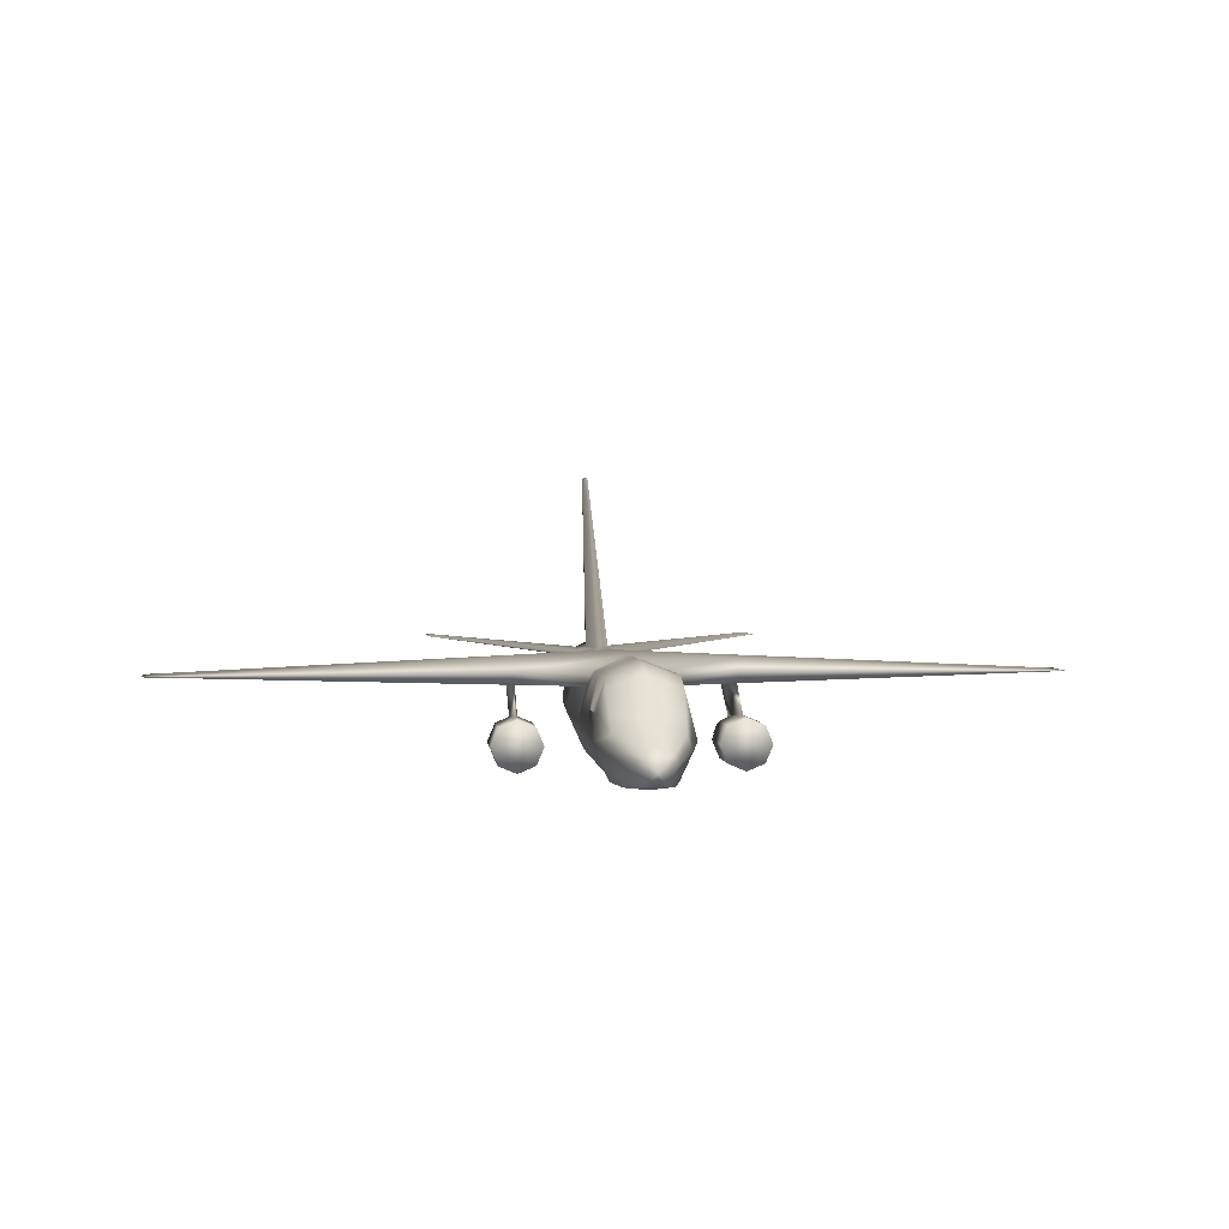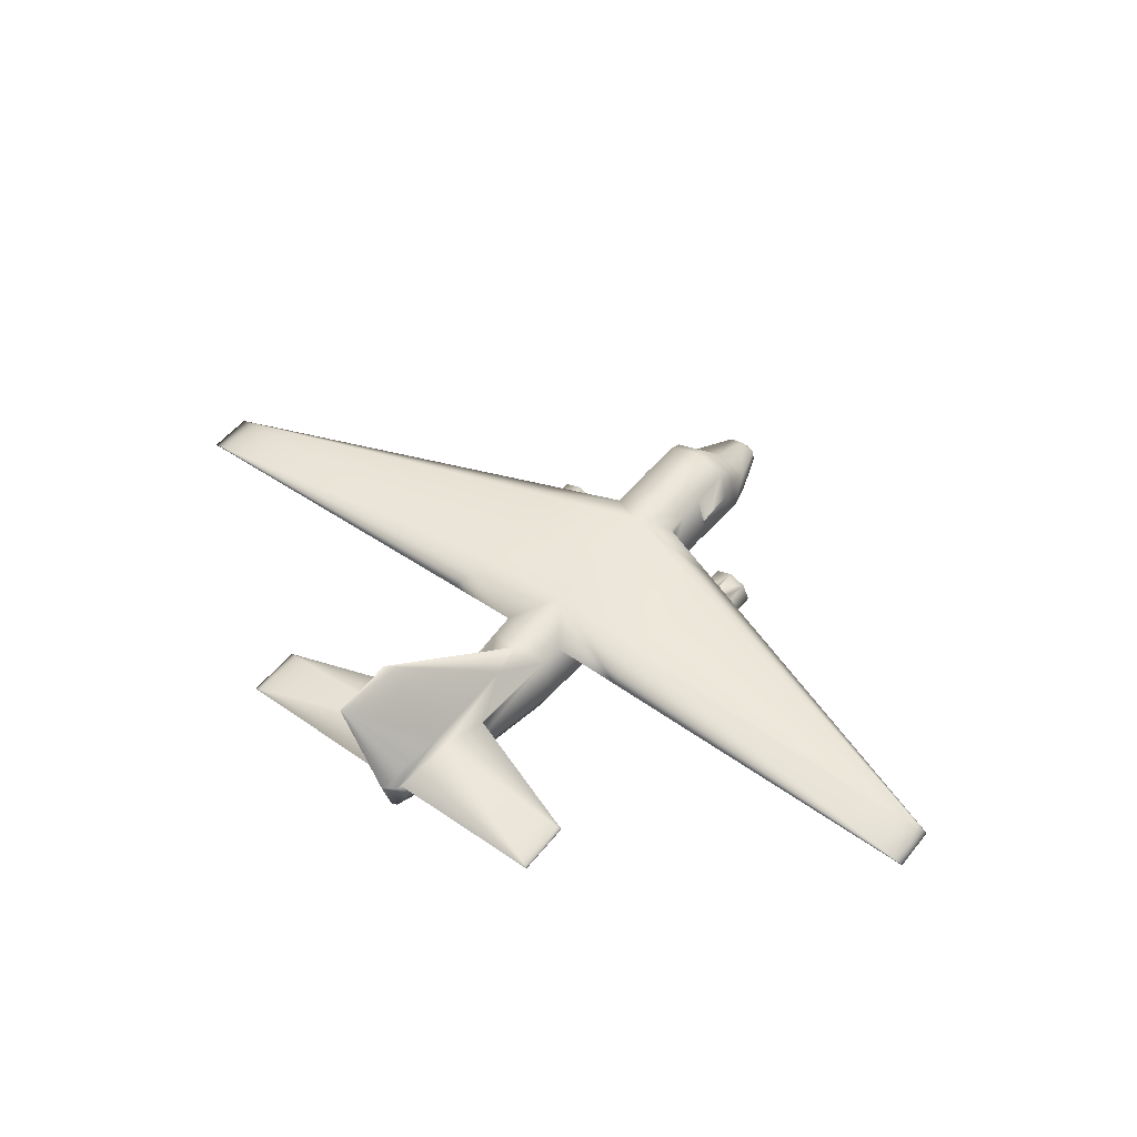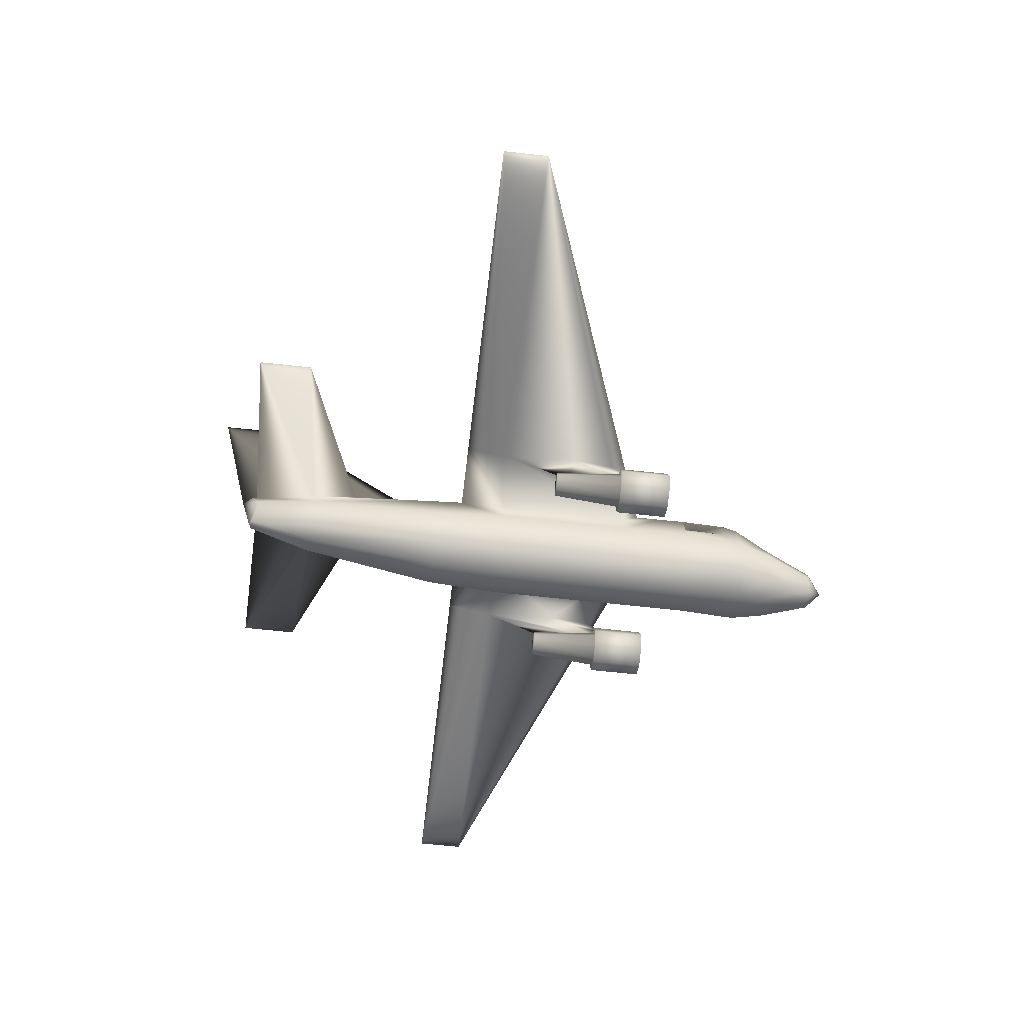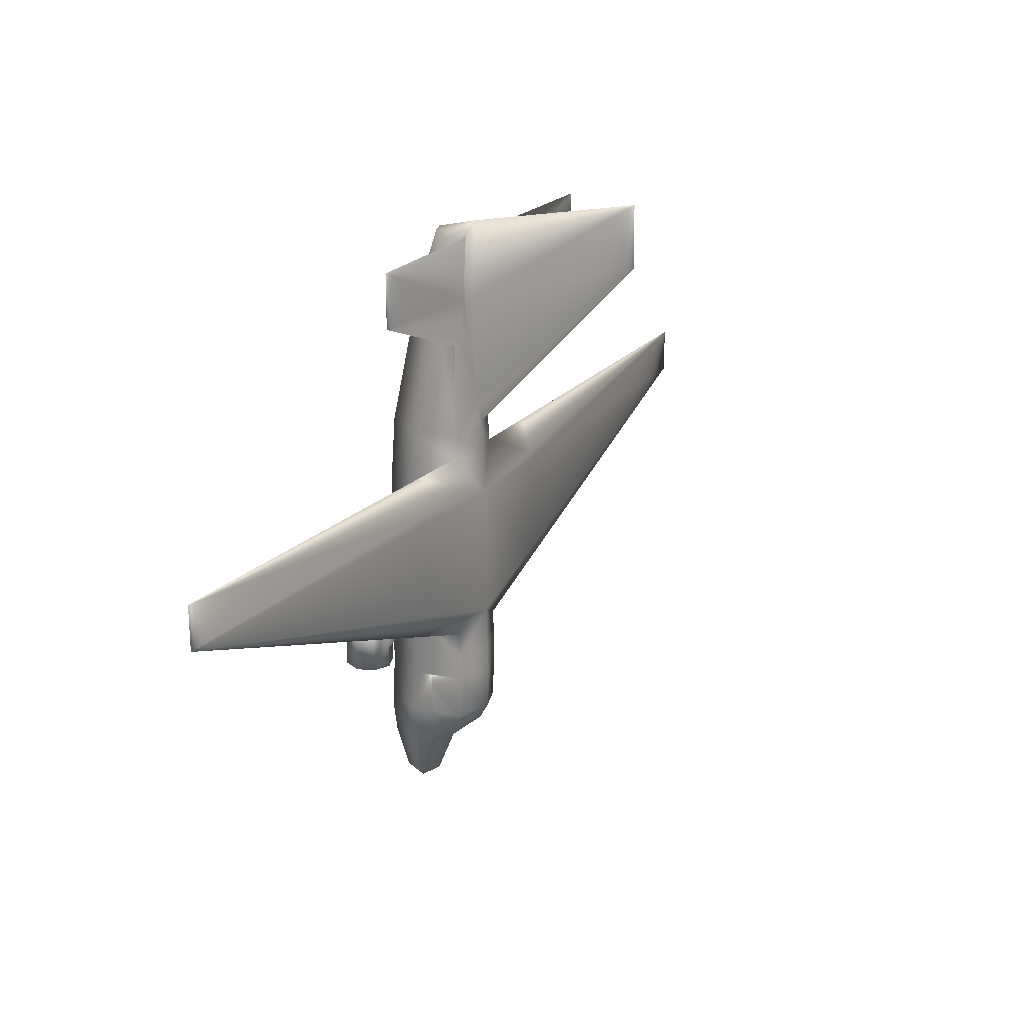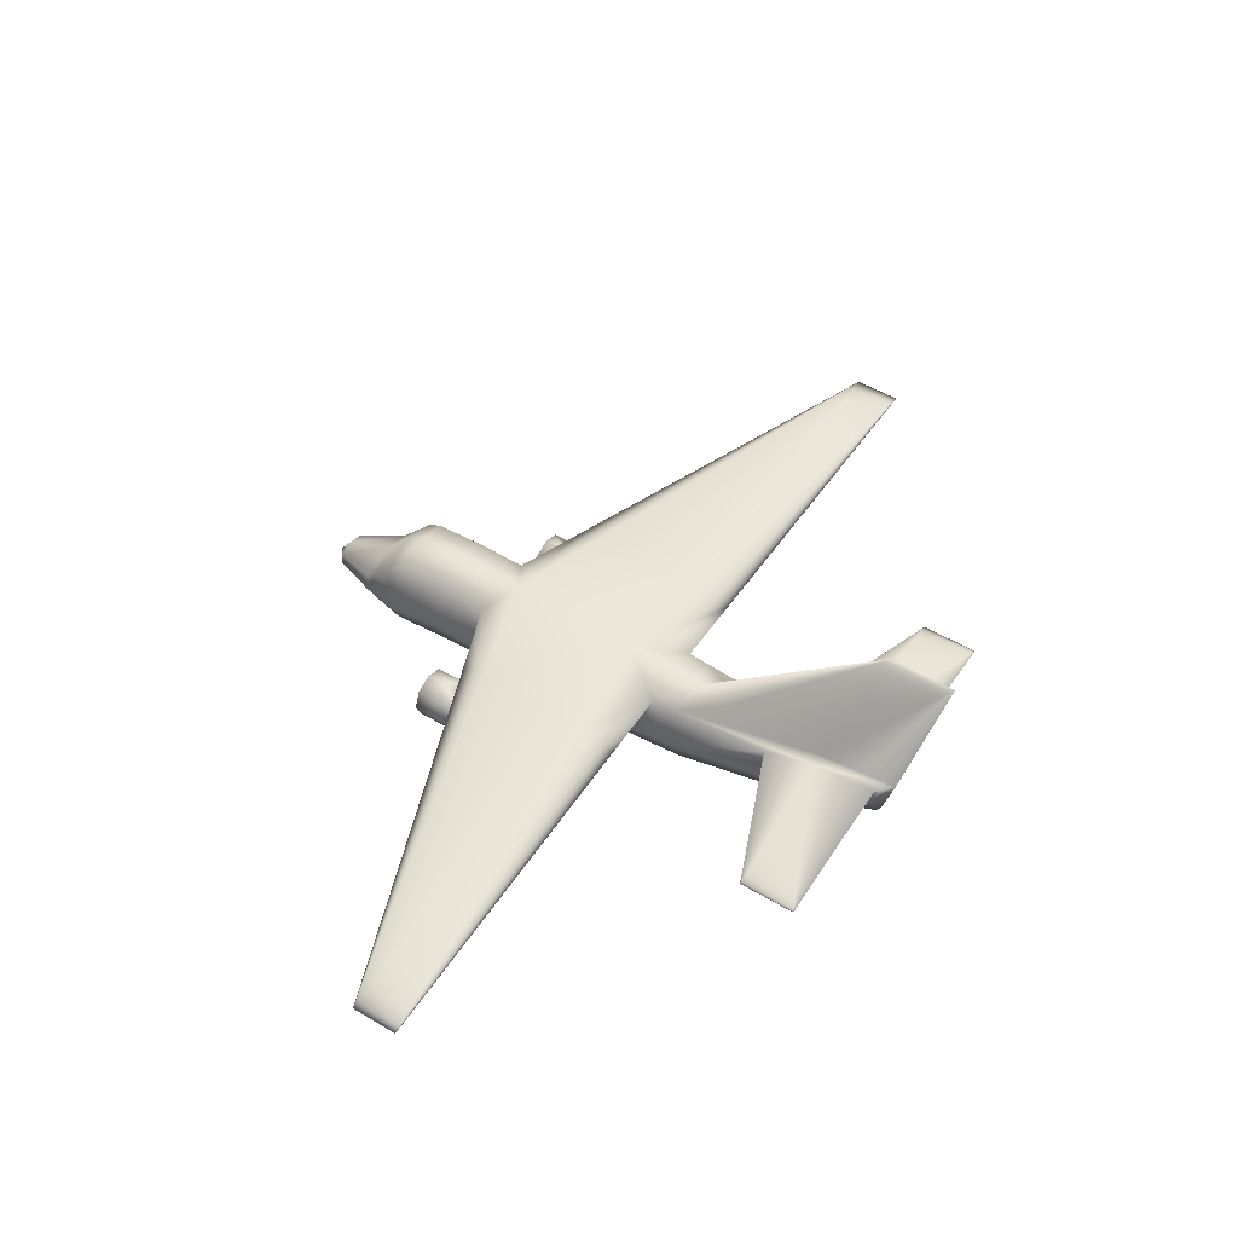
<metadata>
{"format":"obj","ext":"obj","renderer":"f3d","projection":"perspective","resolution":1024,"background":"white","views":[{"elev":2.4,"azim":174.0,"up":"+Y"},{"elev":51.4,"azim":37.2,"up":"+Y"},{"elev":-60.0,"azim":83.4,"up":"+Y"},{"elev":22.7,"azim":121.2,"up":"+Z"},{"elev":51.5,"azim":-57.2,"up":"+Y"}]}
</metadata>
<code>
v 0.5 0.06911 0.04143
v 0.5 0.08973 0.09069
v 0.5338 0.0749 0.08837
v 0.5162 0.06174 0.0397
v 0.5385 0.05937 0.09074
v 0.5193 0.05168 0.04134
v 0.5346 0.08969 0.1019
v 0.5418 0.08969 0.1235
v 0.5482 0.06452 0.1235
v 0.5 0.1363 0.216
v 0.5 0.1367 0.1869
v 0.4638 0.1227 0.1871
v 0.4637 0.1223 0.216
v 0.4512 0.07285 0.2602
v 0.4594 0.1054 0.2609
v 0.4636 0.122 0.2419
v 0.4559 0.08969 0.1719
v 0.4554 0.08969 0.1871
v 0.4639 0.1227 0.1824
v 0.5362 0.1227 0.1871
v 0.5363 0.1223 0.216
v 0.5488 0.07285 0.2602
v 0.5488 0.07285 0.187
v 0.5446 0.08969 0.1871
v 0.5 0.131 0.4778
v 0.5 0.1308 0.4864
v 0.5067 0.1272 0.519
v 0.5335 0.1182 0.4765
v 0.5282 0.1171 0.5761
v 0.5264 0.1136 0.6249
v 0.5315 0.09338 0.6248
v 0.5449 0.07285 0.4759
v 0.5239 0.02746 0.09128
v 0.5109 0.0337 0.04134
v 0.5 0.025 0.09069
v 0.5 0.03251 0.04143
v 0.5319 0.02878 0.1248
v 0.5 0.02545 0.1235
v 0.5488 0.06706 0.1402
v 0.5315 0.02887 0.139
v 0.5 0.02555 0.1356
v 0.5289 0.02901 0.1865
v 0.5 0.02596 0.1857
v 0.5292 0.02964 0.2618
v 0.5 0.02664 0.2631
v 0.5488 0.07285 0.4027
v 0.5298 0.03092 0.4035
v 0.5 0.02782 0.4027
v 0.5463 0.07285 0.4509
v 0.5278 0.03547 0.4799
v 0.5 0.03251 0.4778
v 0.5174 0.06265 0.6277
v 0.5 0.06064 0.6256
v 0.5113 0.12 0.6973
v 0.5124 0.1197 0.6916
v 0.5177 0.1197 0.6249
v 0.5067 0.1239 0.6248
v 0.5 0.124 0.7077
v 0.5055 0.07922 0.6935
v 0.5173 0.103 0.6877
v 0.5 0.0794 0.696
v 0.5 0.04658 0.025
v 0.5 0.1316 0.4509
v 0.5349 0.1182 0.4509
v 0.5406 0.1054 0.4029
v 0.5 0.1327 0.4023
v 0.5406 0.1054 0.2609
v 0.6091 0.1164 0.4509
v 0.6091 0.1269 0.4135
v 0.975 0.1075 0.4509
v 0.6091 0.1057 0.4105
v 0.6091 0.1269 0.4024
v 0.975 0.1075 0.4027
v 0.6091 0.1057 0.4029
v 0.6091 0.1293 0.2943
v 0.5 0.1357 0.262
v 0.6138 0.1058 0.3263
v 0.6091 0.1057 0.2833
v 0.6091 0.1196 0.2686
v 0.5364 0.122 0.2419
v 0.4569 0.08969 0.1395
v 0.4512 0.06706 0.1402
v 0.4512 0.07285 0.187
v 0.6829 0.1351 0.6402
v 0.6829 0.1351 0.698
v 0.5 0.3129 0.6842
v 0.5 0.3116 0.7493
v 0.4582 0.08969 0.1235
v 0.4518 0.06452 0.1235
v 0.6348 0.05168 0.223
v 0.6273 0.0698 0.223
v 0.6273 0.0698 0.2775
v 0.6348 0.05168 0.2775
v 0.6091 0.07735 0.223
v 0.6091 0.07735 0.2451
v 0.613 0.07571 0.2775
v 0.591 0.0698 0.223
v 0.591 0.0698 0.2775
v 0.6057 0.07594 0.2775
v 0.5834 0.05168 0.223
v 0.5834 0.05168 0.2775
v 0.591 0.03351 0.223
v 0.591 0.03351 0.2775
v 0.6091 0.026 0.223
v 0.6091 0.026 0.2775
v 0.6273 0.03351 0.223
v 0.6273 0.03351 0.2775
v 0.3909 0.1057 0.4029
v 0.3909 0.06615 0.3368
v 0.3943 0.06952 0.2776
v 0.3943 0.07594 0.2775
v 0.3948 0.1057 0.3268
v 0.3909 0.07735 0.2451
v 0.3909 0.1057 0.2833
v 0.3862 0.1058 0.3263
v 0.387 0.06929 0.2776
v 0.6284 0.05168 0.2776
v 0.6227 0.06529 0.2776
v 0.6186 0.06119 0.3495
v 0.6226 0.05168 0.3495
v 0.613 0.06929 0.2776
v 0.6091 0.06615 0.3368
v 0.6091 0.06515 0.3495
v 0.5955 0.06529 0.2776
v 0.5899 0.05168 0.2776
v 0.5956 0.05168 0.3495
v 0.5996 0.06119 0.3495
v 0.5955 0.03802 0.2776
v 0.5996 0.04212 0.3495
v 0.6091 0.03242 0.2776
v 0.6091 0.0382 0.3495
v 0.6227 0.03802 0.2776
v 0.6186 0.04212 0.3495
v 0.387 0.07571 0.2775
v 0.6057 0.06952 0.2776
v 0.6052 0.1057 0.3268
v 0.025 0.1075 0.4027
v 0.5431 0.08969 0.1395
v 0.5441 0.08969 0.1719
v 0.5361 0.1227 0.1824
v 0.4838 0.06174 0.0397
v 0.4662 0.0749 0.08837
v 0.4807 0.05168 0.04134
v 0.4615 0.05937 0.09074
v 0.4654 0.08969 0.1019
v 0.4594 0.1054 0.4029
v 0.3909 0.06515 0.3495
v 0.4004 0.06119 0.3495
v 0.4045 0.06529 0.2776
v 0.3909 0.1269 0.4135
v 0.025 0.1075 0.4509
v 0.3909 0.1164 0.4509
v 0.4665 0.1182 0.4765
v 0.4933 0.1272 0.519
v 0.4551 0.07285 0.4759
v 0.4685 0.09338 0.6248
v 0.4736 0.1136 0.6249
v 0.4718 0.1171 0.5761
v 0.4891 0.0337 0.04134
v 0.4761 0.02746 0.09128
v 0.4681 0.02878 0.1248
v 0.4685 0.02887 0.139
v 0.4711 0.02901 0.1865
v 0.4708 0.02964 0.2618
v 0.4702 0.03092 0.4035
v 0.4512 0.07285 0.4027
v 0.4537 0.07285 0.4509
v 0.4722 0.03547 0.4799
v 0.4826 0.06265 0.6277
v 0.4933 0.1239 0.6248
v 0.4823 0.1197 0.6249
v 0.4876 0.1197 0.6916
v 0.4887 0.12 0.6973
v 0.4827 0.103 0.6877
v 0.4945 0.07922 0.6935
v 0.4651 0.1182 0.4509
v 0.3909 0.1057 0.4105
v 0.3909 0.1269 0.4024
v 0.3909 0.1293 0.2943
v 0.3909 0.1196 0.2686
v 0.3171 0.1351 0.6402
v 0.3171 0.1351 0.698
v 0.3652 0.05168 0.2775
v 0.3727 0.0698 0.2775
v 0.3727 0.0698 0.223
v 0.3652 0.05168 0.223
v 0.3909 0.07735 0.223
v 0.409 0.0698 0.2775
v 0.409 0.0698 0.223
v 0.4166 0.05168 0.2775
v 0.4166 0.05168 0.223
v 0.409 0.03351 0.2775
v 0.409 0.03351 0.223
v 0.3909 0.026 0.2775
v 0.3909 0.026 0.223
v 0.3727 0.03351 0.2775
v 0.3727 0.03351 0.223
v 0.3814 0.04212 0.3495
v 0.3774 0.05168 0.3495
v 0.3716 0.05168 0.2776
v 0.3773 0.03802 0.2776
v 0.3909 0.03816 0.3495
v 0.3909 0.03242 0.2776
v 0.4004 0.04212 0.3495
v 0.4045 0.03802 0.2776
v 0.3814 0.06119 0.3495
v 0.3773 0.06529 0.2776
v 0.4044 0.05168 0.3495
v 0.4101 0.05168 0.2776
v 0.5 0.1263 0.1235
v 0.536 0.1133 0.1235
v 0.464 0.1133 0.1235
v 0.4651 0.1223 0.1386
v 0.5 0.1357 0.1399
v 0.5349 0.1223 0.1386
f 1 2 3
f 4 3 5
f 2 7 3
f 3 7 8
f 10 11 12
f 14 15 16
f 17 18 12
f 19 12 11
f 20 21 22
f 25 26 27
f 28 29 30
f 6 5 33
f 34 33 35
f 5 9 37
f 33 37 38
f 9 39 40
f 37 40 41
f 39 23 42
f 40 42 43
f 23 22 44
f 42 44 45
f 22 46 47
f 44 47 48
f 46 49 47
f 47 50 51
f 32 31 52
f 50 52 53
f 54 55 56
f 59 52 31
f 59 61 53
f 61 60 58
f 60 54 58
f 61 59 60
f 62 1 4
f 62 4 6
f 62 6 34
f 34 36 62
f 63 25 28
f 64 28 32
f 50 47 49
f 64 49 46
f 66 63 64
f 65 46 22
f 66 64 68
f 70 68 71
f 69 72 66
f 73 70 71
f 72 75 76
f 73 77 78
f 79 75 73
f 79 78 67
f 17 81 82
f 55 54 60
f 29 56 84
f 56 85 84
f 56 55 85
f 30 84 85
f 30 29 84
f 55 30 85
f 27 57 56
f 57 86 87
f 87 58 57
f 57 27 86
f 27 26 86
f 88 89 82
f 90 91 92
f 91 94 95
f 94 97 98
f 97 100 101
f 100 102 103
f 102 104 105
f 104 106 107
f 106 90 93
f 108 109 110
f 111 112 108
f 108 110 111
f 112 111 113
f 114 112 113
f 108 115 109
f 109 115 116
f 117 118 119
f 118 121 122
f 124 125 126
f 125 128 129
f 128 130 131
f 130 132 133
f 132 117 120
f 115 114 134
f 79 73 78
f 71 65 74
f 68 64 65
f 79 80 76
f 72 73 75
f 69 70 73
f 68 70 69
f 135 124 127
f 134 116 115
f 74 65 67
f 67 78 136
f 73 74 77
f 78 96 95
f 77 121 96
f 96 78 77
f 121 77 122
f 122 77 74
f 95 136 78
f 95 99 136
f 99 135 74
f 74 136 99
f 135 122 74
f 113 134 114
f 115 108 137
f 138 39 9
f 24 23 39
f 11 20 140
f 140 20 24
f 21 80 67
f 21 20 11
f 141 142 2
f 143 144 142
f 142 145 2
f 144 89 88
f 112 114 15
f 112 15 146
f 109 147 148
f 150 151 152
f 18 83 14
f 153 154 26
f 155 156 157
f 159 160 144
f 36 35 160
f 160 161 89
f 35 38 161
f 161 162 82
f 38 41 162
f 162 163 83
f 41 43 163
f 163 164 14
f 43 45 164
f 164 165 166
f 45 48 165
f 165 167 166
f 48 51 168
f 168 169 156
f 51 53 169
f 58 170 171
f 174 156 169
f 169 53 61
f 58 174 61
f 58 173 174
f 174 175 61
f 141 1 62
f 143 141 62
f 159 143 62
f 62 36 159
f 176 153 25
f 167 155 153
f 155 167 165
f 146 166 167
f 176 63 66
f 15 14 166
f 150 152 176
f 177 152 151
f 66 178 150
f 108 177 151
f 66 76 179
f 114 115 137
f 137 179 180
f 16 15 114
f 178 137 151
f 157 156 174
f 181 171 158
f 181 182 171
f 182 172 171
f 182 181 157
f 181 158 157
f 182 157 172
f 153 158 171
f 87 86 170
f 170 58 87
f 86 154 170
f 86 26 154
f 179 137 178
f 183 184 185
f 184 134 113
f 113 111 188
f 188 190 191
f 190 192 193
f 192 194 195
f 194 196 197
f 196 183 186
f 179 76 16
f 177 146 176
f 108 146 177
f 114 137 180
f 198 199 200
f 202 198 201
f 204 202 203
f 199 206 207
f 206 147 109
f 148 208 209
f 208 204 205
f 196 194 203
f 194 192 205
f 190 209 205
f 198 202 204
f 188 149 209
f 116 134 184
f 201 200 183
f 207 184 183
f 186 185 187
f 106 104 102
f 117 93 92
f 107 93 117
f 110 149 188
f 118 92 96
f 101 125 124
f 103 128 125
f 130 128 103
f 99 98 124
f 120 119 123
f 132 130 105
f 2 210 211
f 7 211 8
f 212 213 214
f 88 81 213
f 213 19 11
f 81 17 19
f 145 212 210
f 88 212 145
f 10 13 16
f 76 80 21
f 215 140 139
f 214 11 140
f 211 215 138
f 210 214 215
f 1 3 4
f 4 5 6
f 3 8 9
f 3 9 5
f 10 12 13
f 14 16 13
f 17 12 19
f 20 22 23
f 20 23 24
f 25 27 28
f 28 30 31
f 28 31 32
f 6 33 34
f 34 35 36
f 5 37 33
f 33 38 35
f 9 40 37
f 37 41 38
f 39 42 40
f 40 43 41
f 23 44 42
f 42 45 43
f 22 47 44
f 44 48 45
f 47 51 48
f 32 52 50
f 50 53 51
f 54 56 57
f 54 57 58
f 59 31 60
f 59 53 52
f 63 28 64
f 64 32 49
f 50 49 32
f 64 46 65
f 65 22 67
f 66 68 69
f 73 71 74
f 72 76 66
f 79 67 80
f 17 82 83
f 17 83 18
f 55 60 31
f 55 31 30
f 27 56 29
f 27 29 28
f 88 82 81
f 90 92 93
f 91 95 96
f 91 96 92
f 94 98 99
f 94 99 95
f 97 101 98
f 100 103 101
f 102 105 103
f 104 107 105
f 106 93 107
f 117 119 120
f 118 122 123
f 118 123 119
f 124 126 127
f 125 129 126
f 128 131 129
f 130 133 131
f 132 120 133
f 68 65 71
f 79 76 75
f 69 73 72
f 135 127 123
f 135 123 122
f 74 67 136
f 138 9 8
f 24 39 138
f 24 138 139
f 140 24 139
f 21 67 22
f 21 11 10
f 141 2 1
f 143 142 141
f 144 88 145
f 144 145 142
f 112 146 108
f 109 148 149
f 109 149 110
f 18 14 13
f 18 13 12
f 153 26 25
f 155 157 158
f 155 158 153
f 159 144 143
f 36 160 159
f 160 89 144
f 35 161 160
f 161 82 89
f 38 162 161
f 162 83 82
f 41 163 162
f 163 14 83
f 43 164 163
f 164 166 14
f 45 165 164
f 48 168 165
f 168 156 155
f 51 169 168
f 58 171 172
f 58 172 173
f 174 169 175
f 169 61 175
f 176 25 63
f 167 153 176
f 155 165 168
f 146 167 176
f 15 166 146
f 150 176 66
f 108 151 137
f 66 179 178
f 16 114 180
f 178 151 150
f 157 174 173
f 157 173 172
f 153 171 170
f 153 170 154
f 183 185 186
f 184 113 187
f 184 187 185
f 113 188 189
f 113 189 187
f 188 191 189
f 190 193 191
f 192 195 193
f 194 197 195
f 196 186 197
f 179 16 180
f 177 176 152
f 198 200 201
f 202 201 203
f 204 203 205
f 199 207 200
f 206 109 116
f 206 116 207
f 148 209 149
f 208 205 209
f 196 203 201
f 194 205 203
f 190 205 192
f 198 204 208
f 198 208 148
f 198 148 147
f 198 147 206
f 198 206 199
f 188 209 190
f 116 184 207
f 201 183 196
f 207 183 200
f 186 187 189
f 186 189 191
f 186 191 193
f 186 193 195
f 186 195 197
f 106 102 100
f 106 100 97
f 106 97 94
f 106 94 91
f 106 91 90
f 117 92 118
f 107 117 132
f 110 188 111
f 118 96 121
f 101 124 98
f 103 125 101
f 130 103 105
f 99 124 135
f 120 123 127
f 120 127 126
f 120 126 129
f 120 129 131
f 120 131 133
f 132 105 107
f 2 211 7
f 212 214 210
f 88 213 212
f 213 11 214
f 81 19 213
f 145 210 2
f 10 16 76
f 76 21 10
f 215 139 138
f 214 140 215
f 211 138 8
f 210 215 211

</code>
